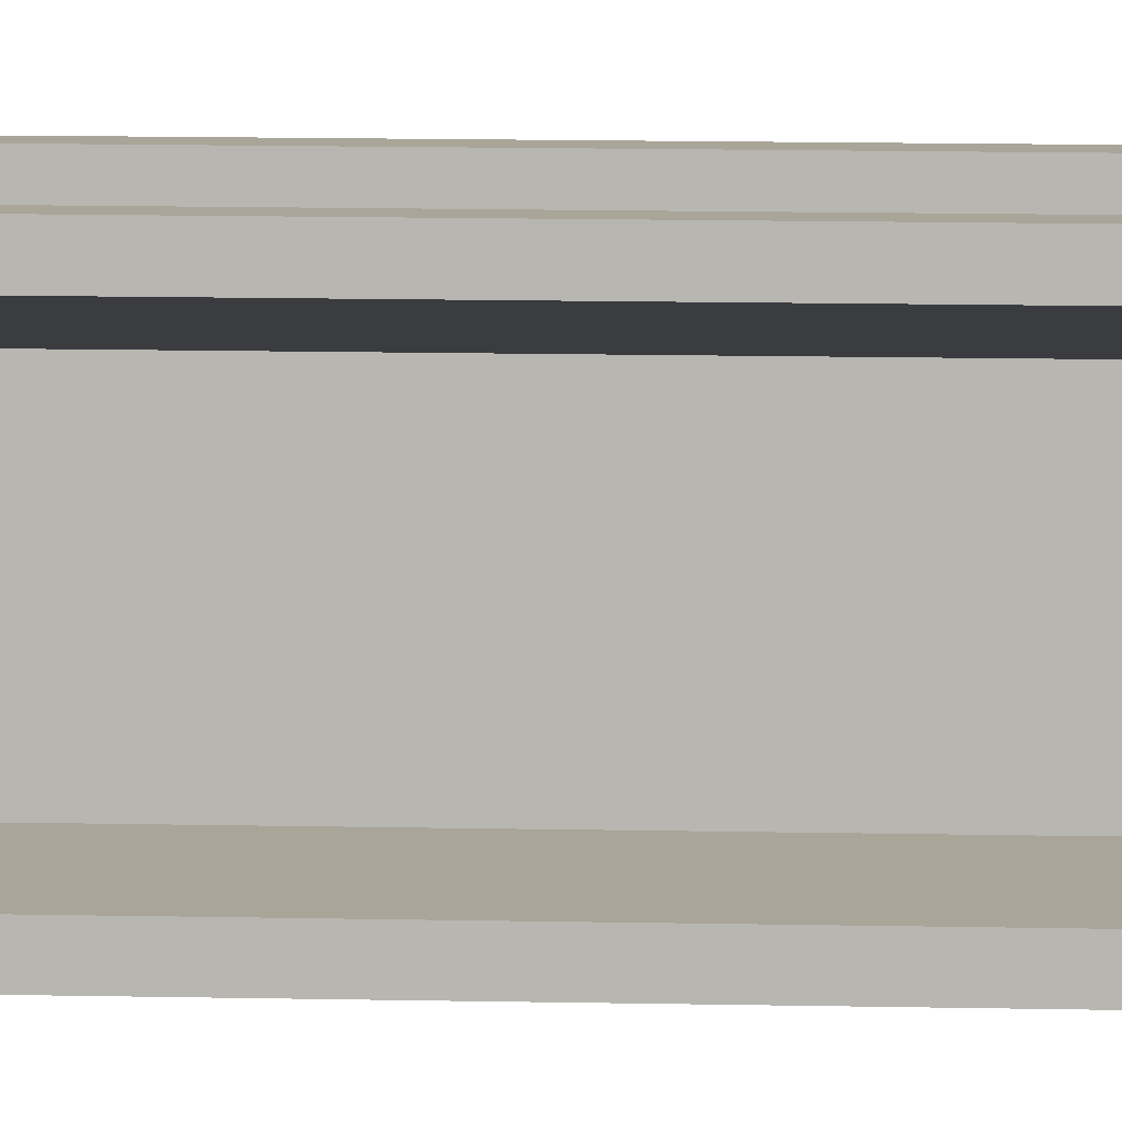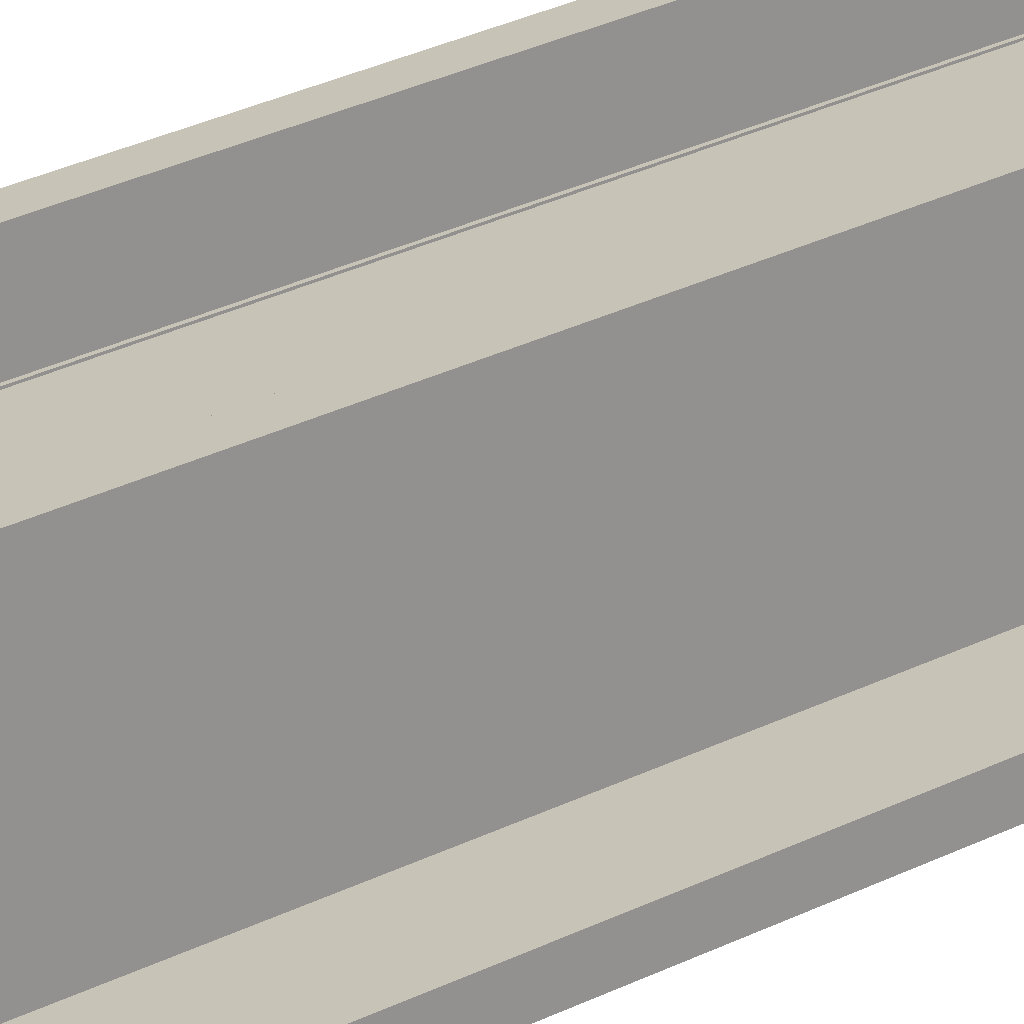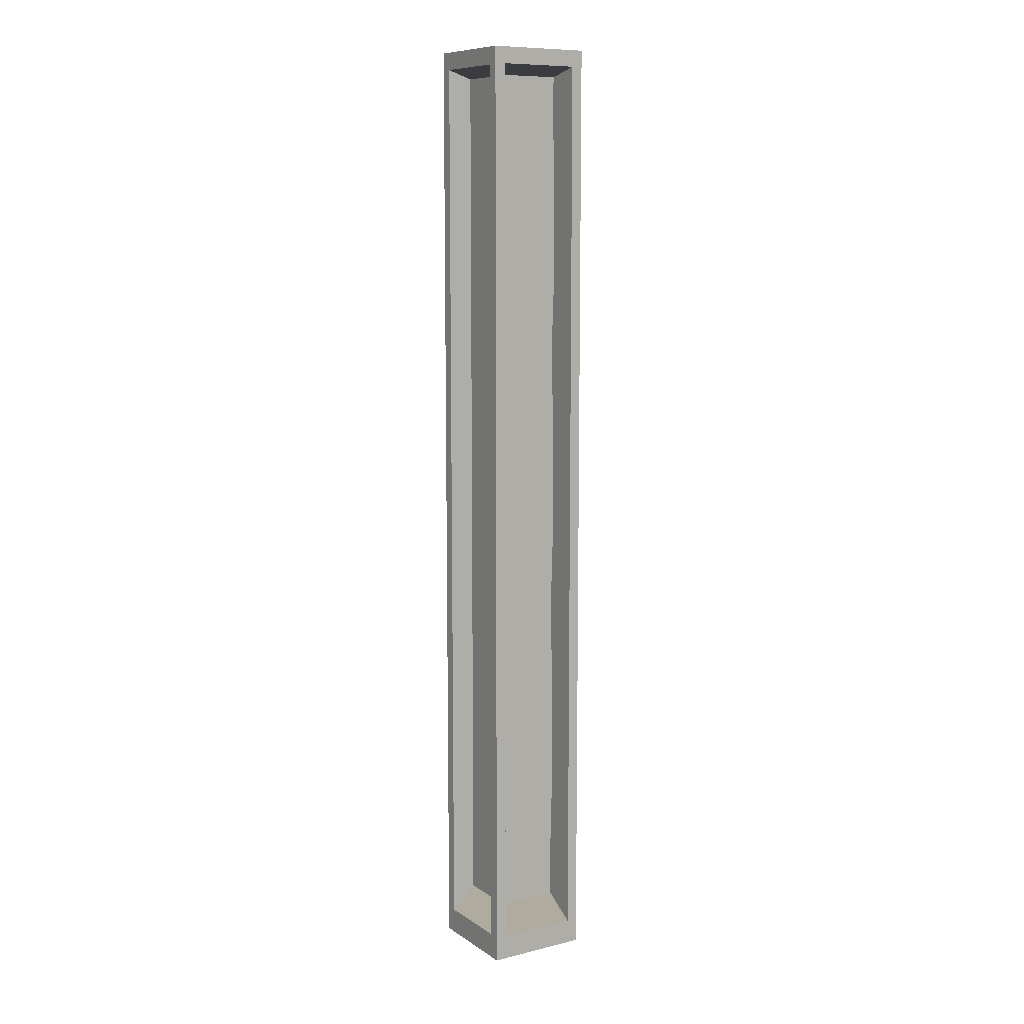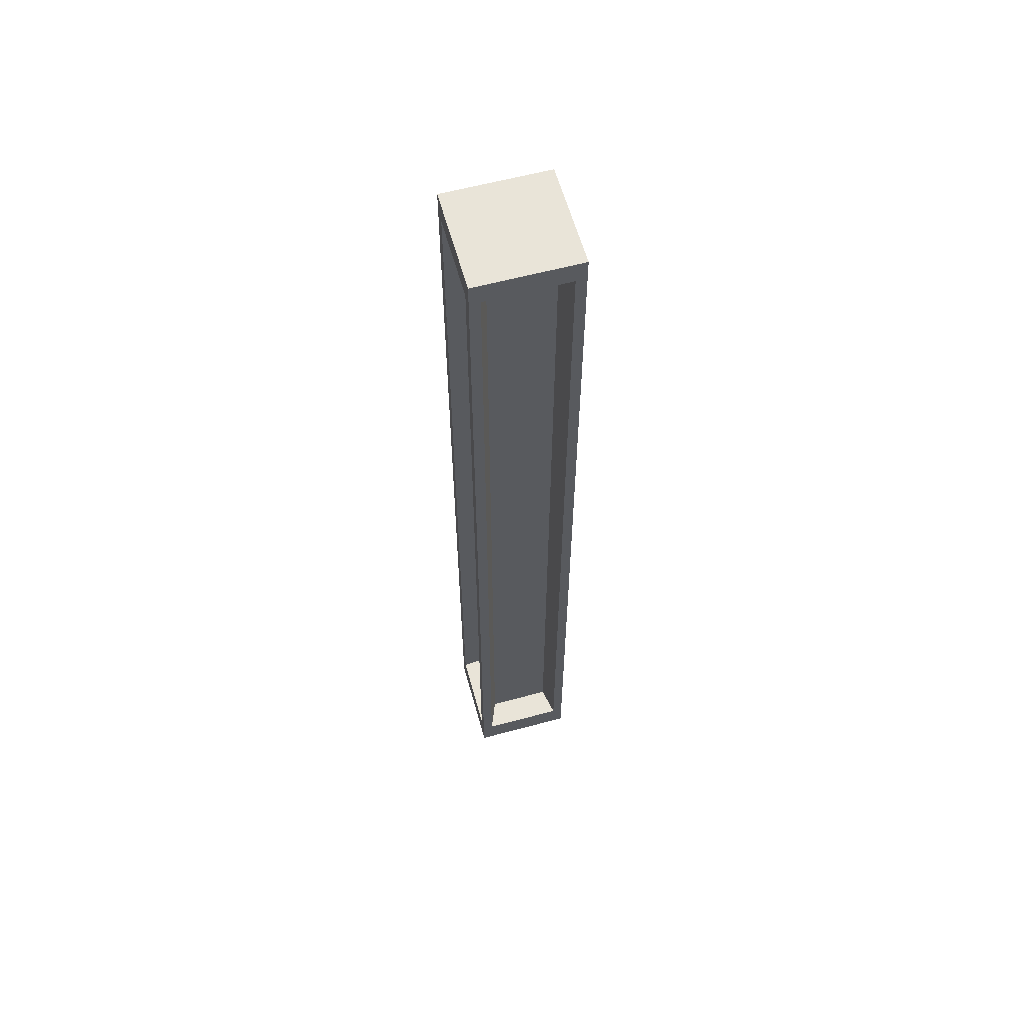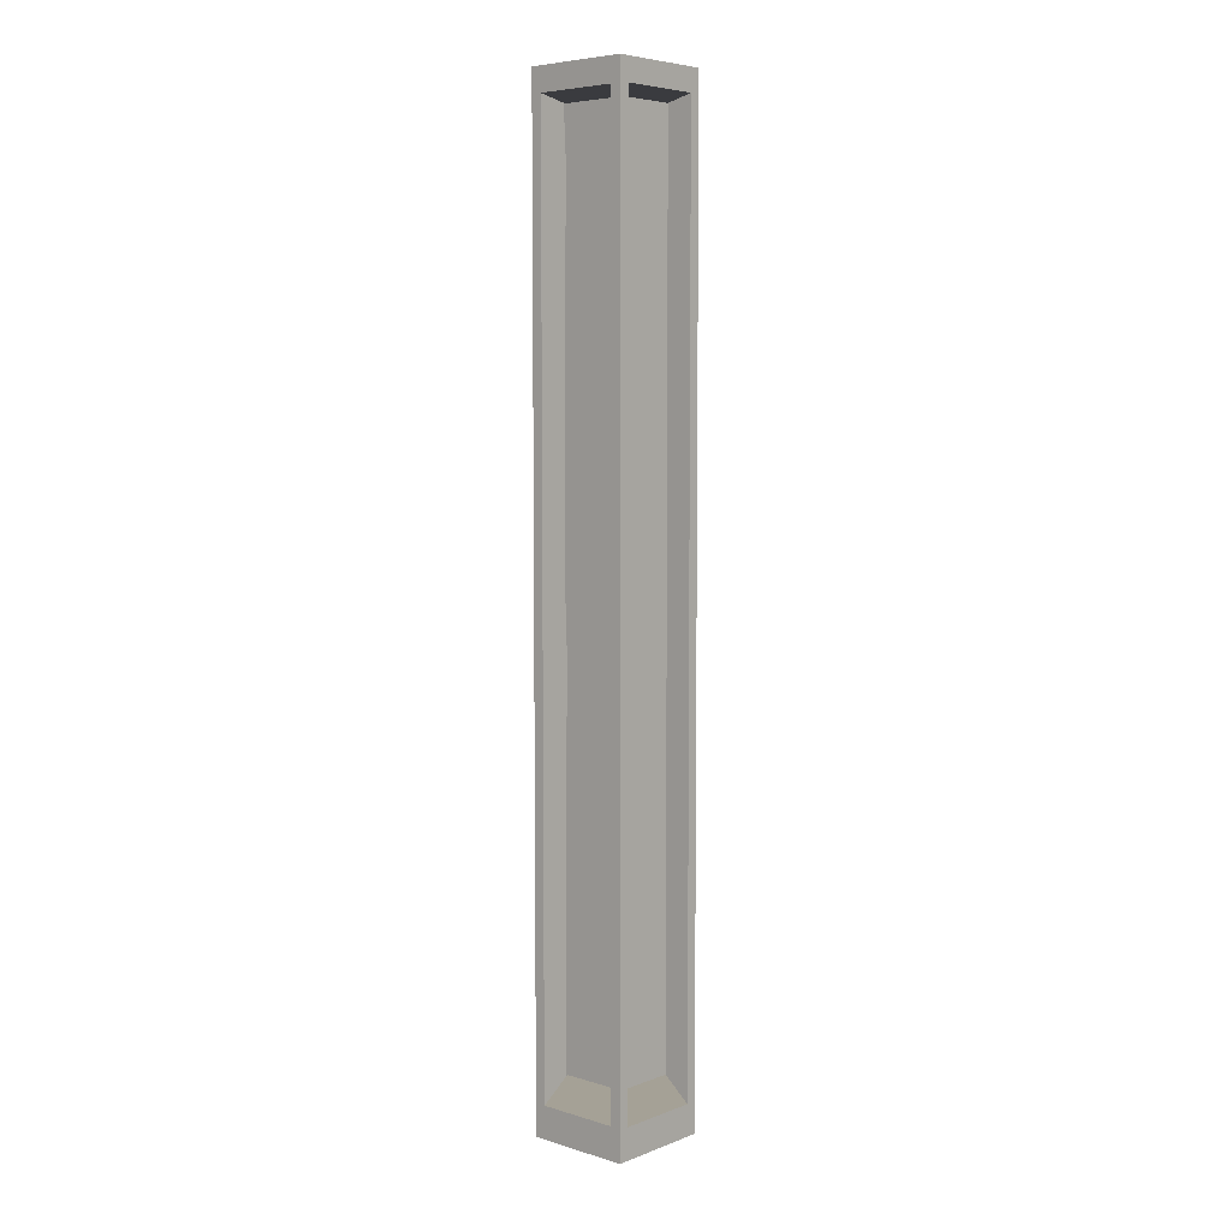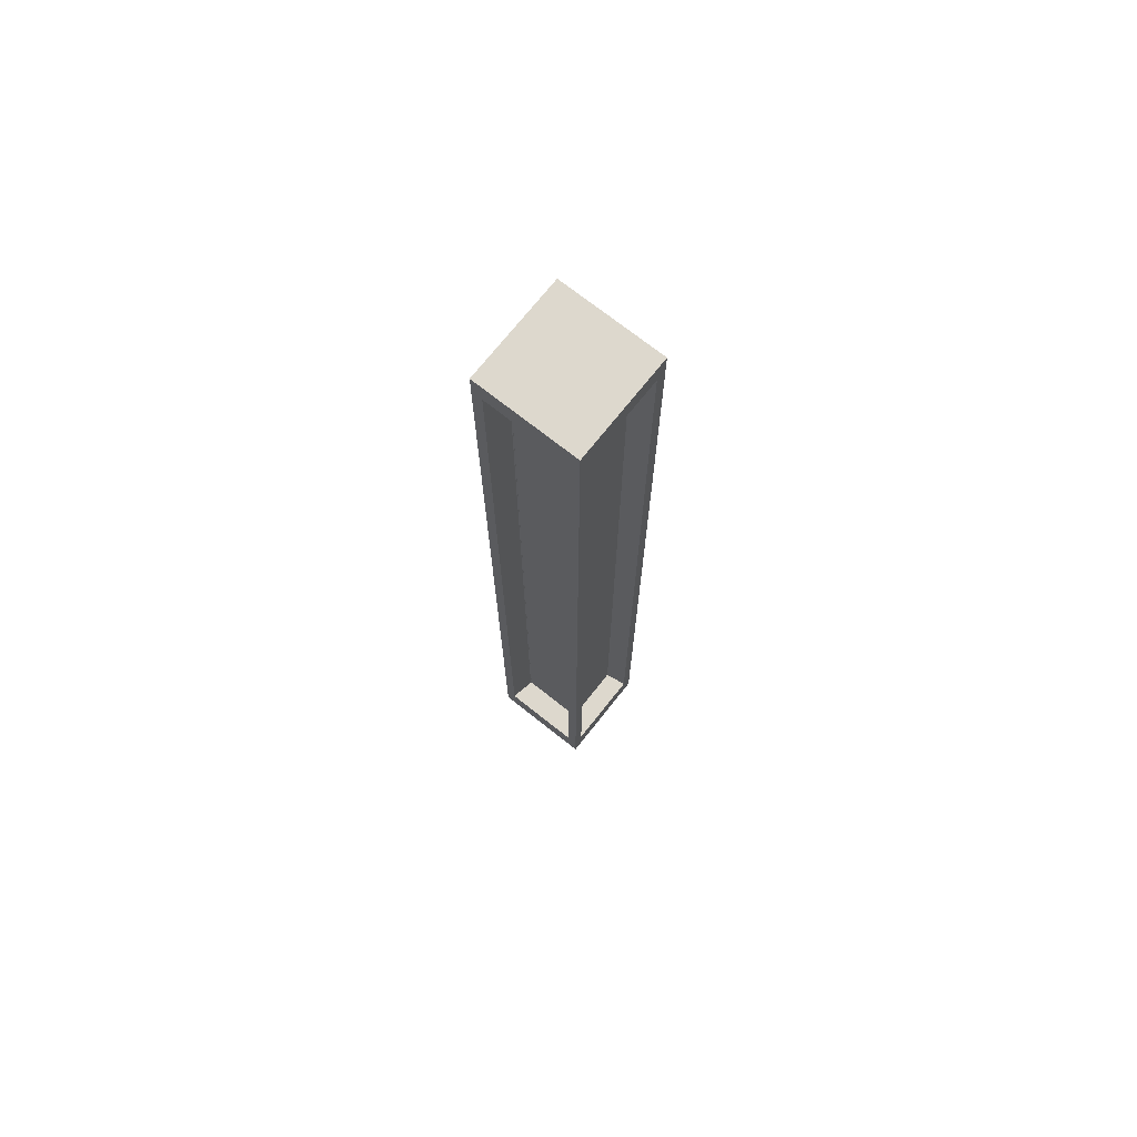
<metadata>
{"format":"obj","ext":"obj","renderer":"f3d","projection":"perspective","resolution":1024,"background":"white","views":[{"elev":7.4,"azim":94.9,"up":"+Z"},{"elev":19.7,"azim":-137.3,"up":"+Z"},{"elev":9.7,"azim":-32.0,"up":"+Y"},{"elev":60.3,"azim":164.6,"up":"+Y"},{"elev":6.0,"azim":131.9,"up":"+Y"},{"elev":72.2,"azim":128.4,"up":"+Y"}]}
</metadata>
<code>
v -1.021 -0.1646 1.021
v 1.021 -0.1646 1.021
v -1.021 18.87 1.021
v 1.021 18.87 1.021
v -1.021 18.87 -1.021
v 1.021 18.87 -1.021
v -1.021 -0.1646 -1.021
v 1.021 -0.1646 -1.021
v 1.021 0.4676 -0.8093
v 1.021 0.4676 0.8093
v 1.021 18.4 -0.8093
v 1.021 18.4 0.8093
v 0.6136 0.9823 -0.629
v 0.6136 0.9823 0.6202
v 0.6136 18.25 -0.629
v 0.6136 18.25 0.6202
v -0.8135 18.43 -1.021
v 0.8135 18.43 -1.021
v 0.8135 0.4463 -1.021
v -0.8135 0.4463 -1.021
v -0.6278 18.27 -0.6588
v 0.6278 18.27 -0.6588
v 0.6278 0.9658 -0.6588
v -0.6278 0.9658 -0.6588
v -1.021 0.3479 -0.797
v -1.021 0.3479 0.797
v -1.021 18.52 0.797
v -1.021 18.52 -0.797
v -0.6233 0.8899 -0.6195
v -0.6233 0.8899 0.6107
v -0.6233 18.34 0.6107
v -0.6233 18.34 -0.6195
v -0.801 0.3277 1.021
v 0.801 0.3277 1.021
v 0.801 18.54 1.021
v -0.801 18.54 1.021
v -0.6182 0.8743 0.6097
v 0.6182 0.8743 0.6097
v 0.6182 18.36 0.6097
v -0.6182 18.36 0.6097
f 37 38 39 40
f 3 4 6 5
f 21 22 23 24
f 7 8 2 1
f 14 13 15 16
f 29 30 31 32
f 2 8 9 10
f 8 6 11 9
f 6 4 12 11
f 4 2 10 12
f 10 9 13 14
f 9 11 15 13
f 11 12 16 15
f 12 10 14 16
f 5 6 18 17
f 6 8 19 18
f 8 7 20 19
f 7 5 17 20
f 17 18 22 21
f 18 19 23 22
f 19 20 24 23
f 20 17 21 24
f 7 1 26 25
f 1 3 27 26
f 3 5 28 27
f 5 7 25 28
f 25 26 30 29
f 26 27 31 30
f 27 28 32 31
f 28 25 29 32
f 1 2 34 33
f 2 4 35 34
f 4 3 36 35
f 3 1 33 36
f 33 34 38 37
f 34 35 39 38
f 35 36 40 39
f 36 33 37 40

</code>
